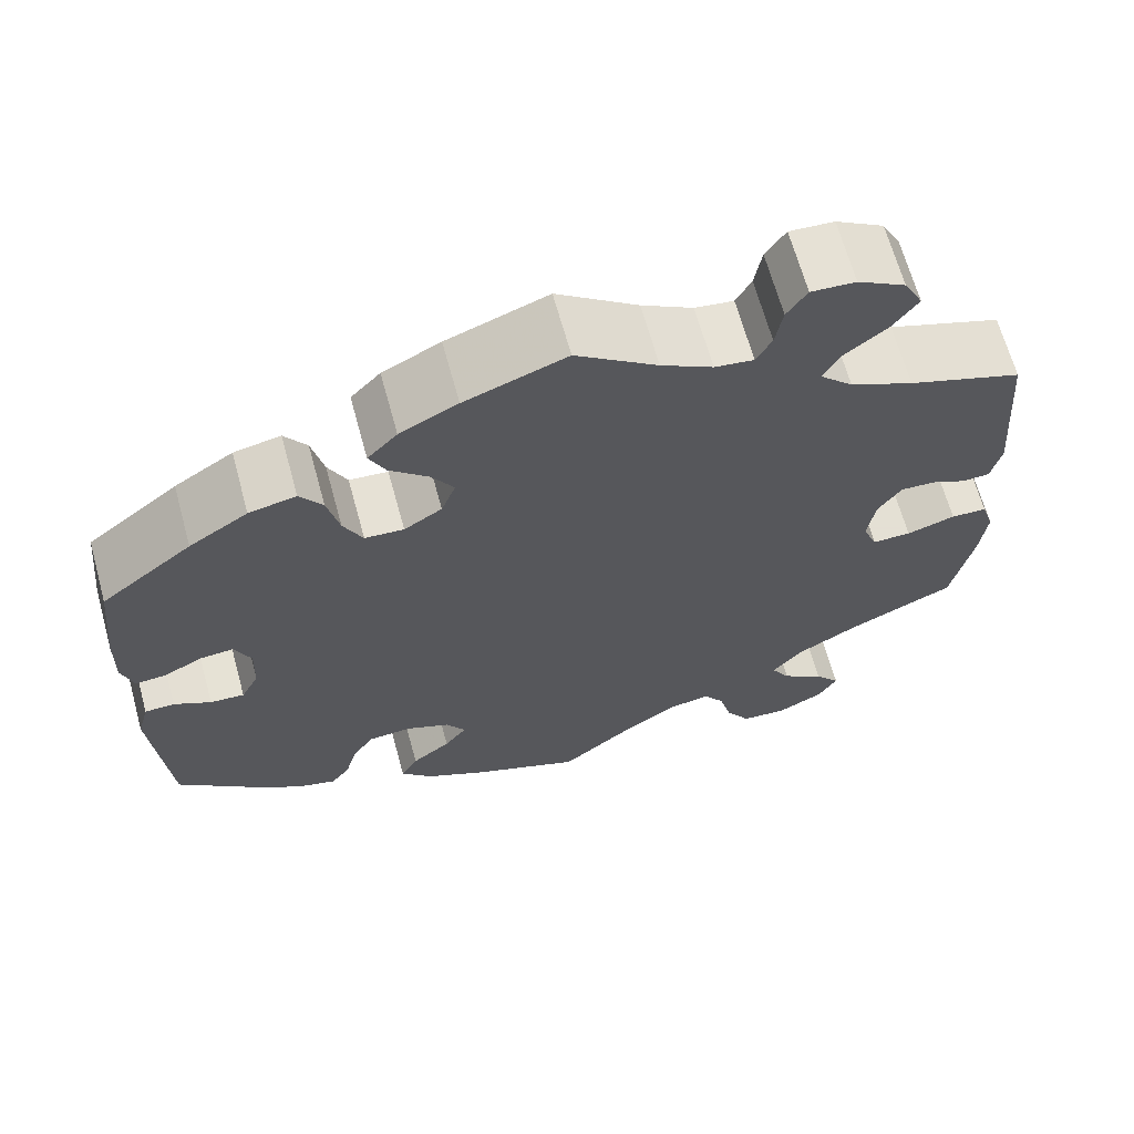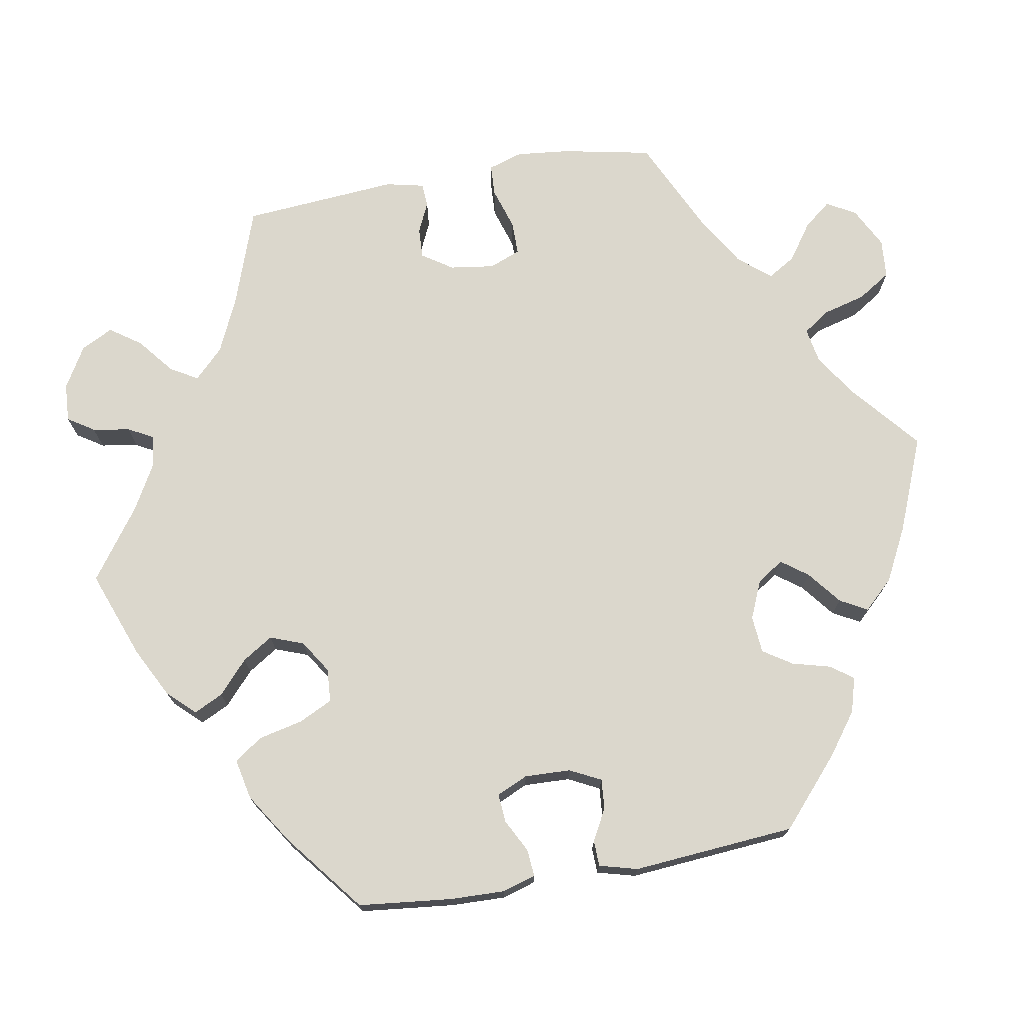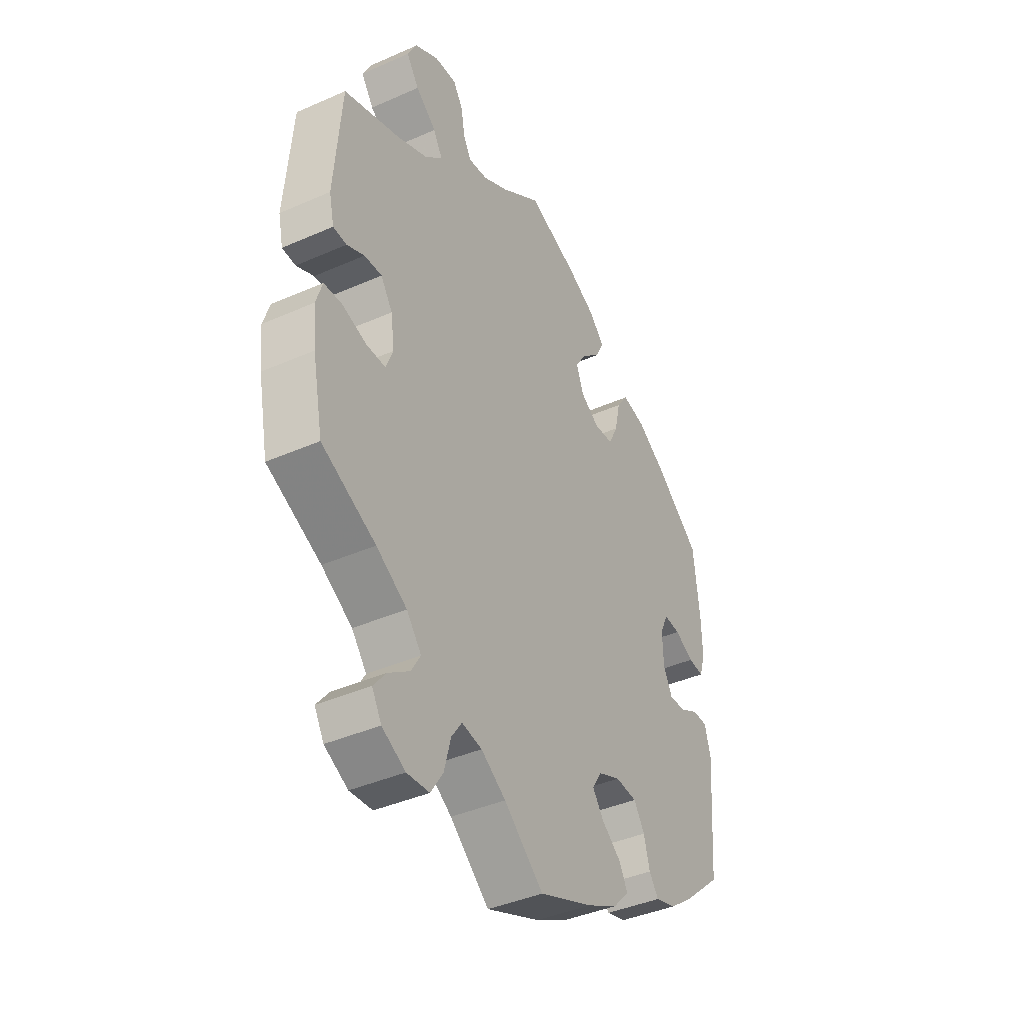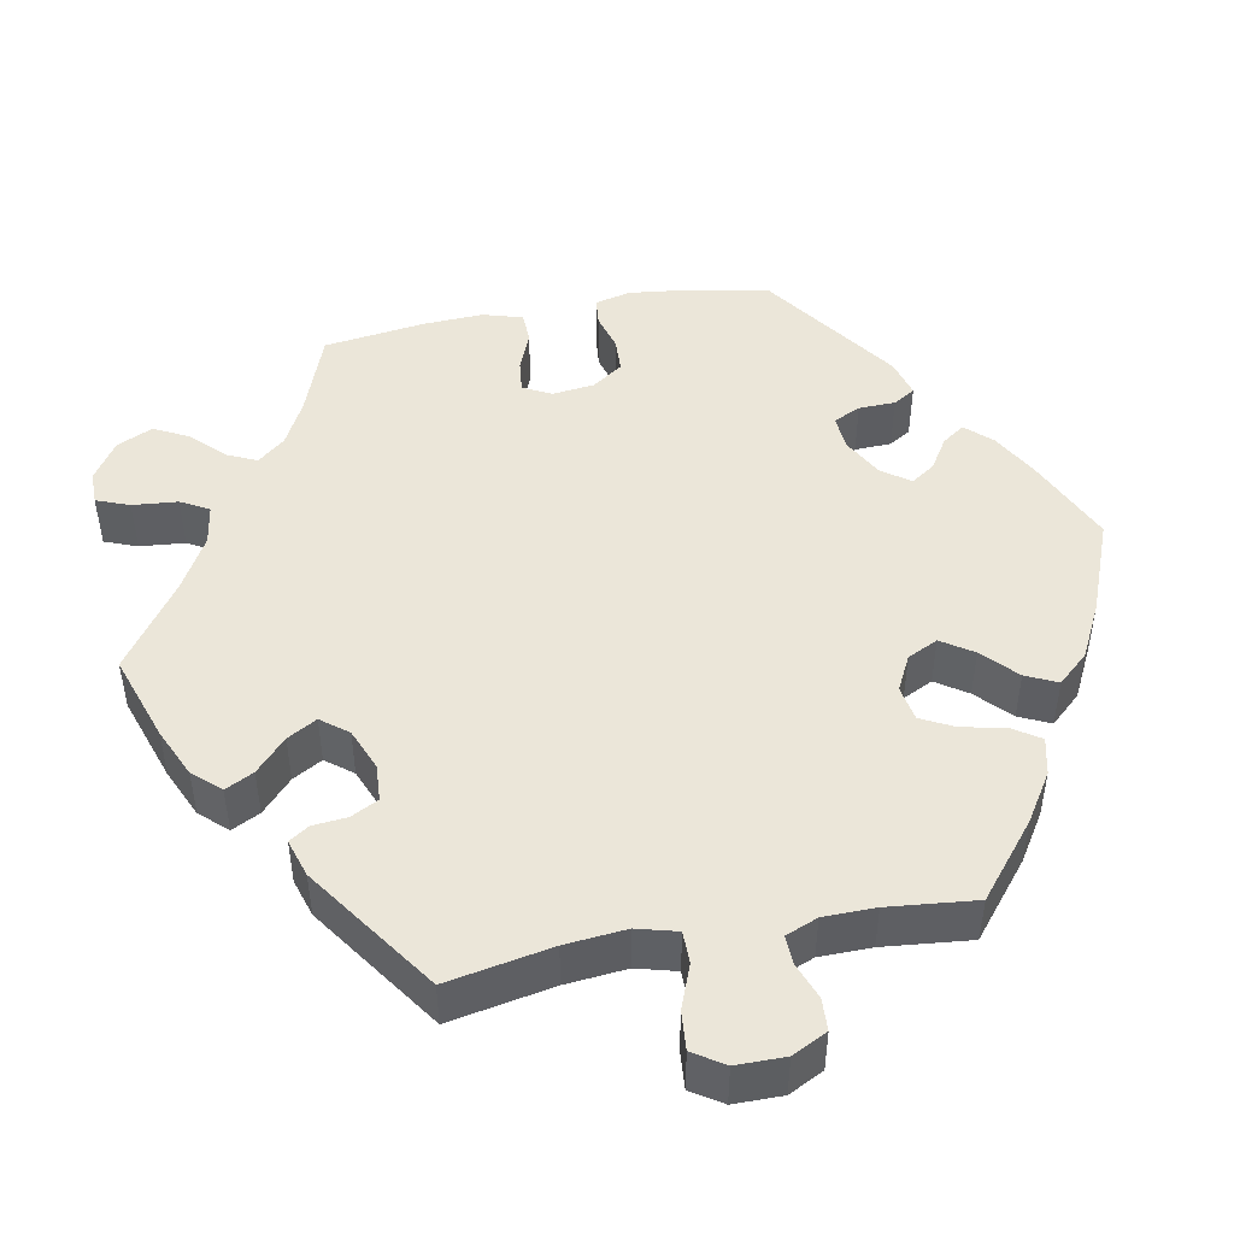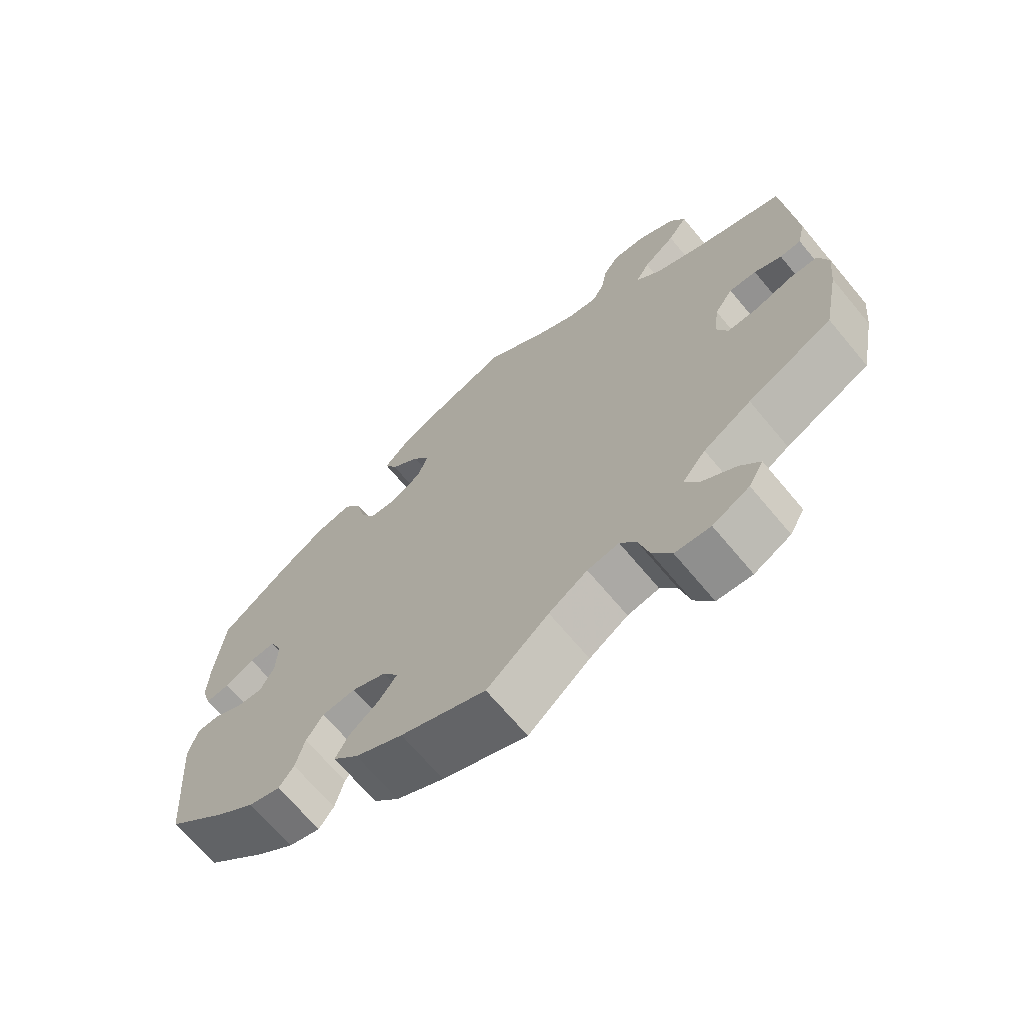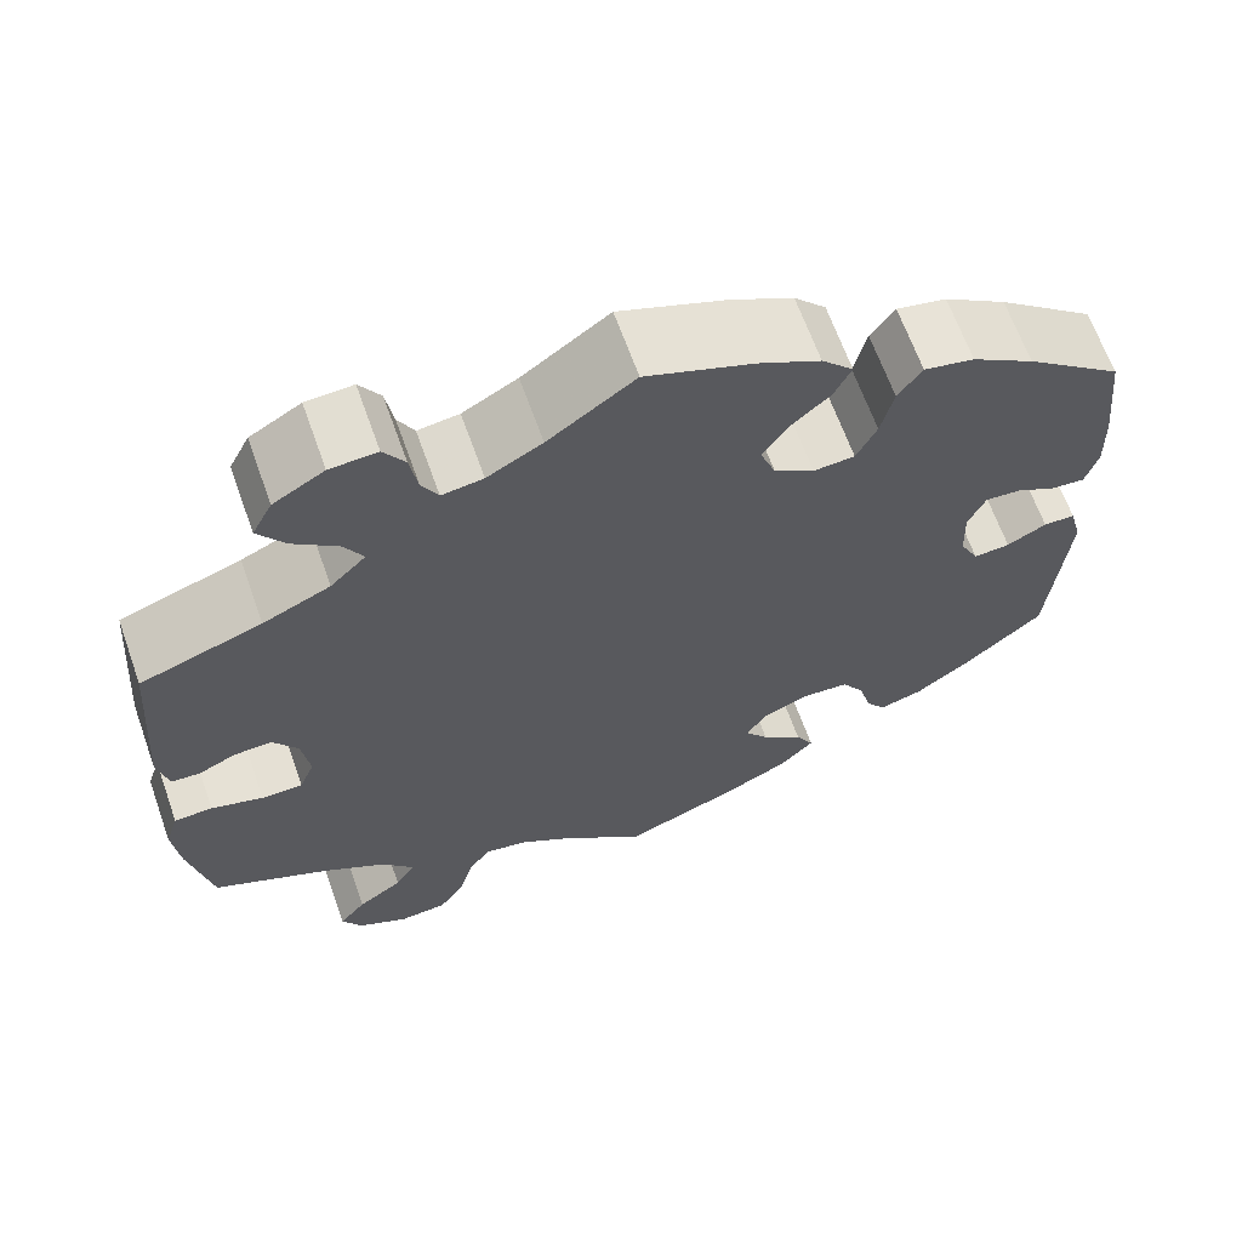
<metadata>
{"format":"obj","ext":"obj","renderer":"f3d","projection":"perspective","resolution":1024,"background":"white","views":[{"elev":66.2,"azim":164.6,"up":"+Z"},{"elev":73.3,"azim":80.0,"up":"+Y"},{"elev":-40.5,"azim":-61.6,"up":"+Z"},{"elev":46.8,"azim":-40.8,"up":"+Y"},{"elev":-68.6,"azim":-140.1,"up":"+Z"},{"elev":65.4,"azim":-19.6,"up":"+Z"}]}
</metadata>
<code>
v 0.415 0.07 -0.364
v 0.361 0.07 -0.404
v 0.316 0.07 -0.417
v 0.295 0.07 -0.388
v 0.282 0.07 -0.339
v 0.258 0.07 -0.302
v 0.21 0.07 -0.298
v 0.161 0.07 -0.319
v 0.139 0.07 -0.353
v 0.164 0.07 -0.387
v 0.207 0.07 -0.421
v 0.226 0.07 -0.456
v 0.19 0.07 -0.494
v 0.122 0.07 -0.529
v 0.001 0.07 -0.578
v -0.087 0.07 -0.504
v -0.142 0.07 -0.468
v -0.187 0.07 -0.46
v -0.21 0.07 -0.493
v -0.225 0.07 -0.549
v -0.252 0.07 -0.591
v -0.302 0.07 -0.595
v -0.354 0.07 -0.568
v -0.375 0.07 -0.531
v -0.347 0.07 -0.496
v -0.3 0.07 -0.463
v -0.279 0.07 -0.428
v -0.312 0.07 -0.387
v -0.38 0.07 -0.346
v -0.5 0.07 -0.289
v -0.523 0.07 -0.174
v -0.53 0.07 -0.106
v -0.516 0.07 -0.062
v -0.476 0.07 -0.06
v -0.422 0.07 -0.077
v -0.379 0.07 -0.077
v -0.363 0.07 -0.037
v -0.371 0.07 0.02
v -0.397 0.07 0.059
v -0.436 0.07 0.057
v -0.475 0.07 0.039
v -0.505 0.07 0.041
v -0.516 0.07 0.09
v -0.5 0.07 0.289
v -0.374 0.07 0.333
v -0.304 0.07 0.365
v -0.267 0.07 0.402
v -0.287 0.07 0.437
v -0.333 0.07 0.474
v -0.361 0.07 0.514
v -0.34 0.07 0.555
v -0.287 0.07 0.586
v -0.238 0.07 0.589
v -0.216 0.07 0.555
v -0.208 0.07 0.507
v -0.191 0.07 0.475
v -0.148 0.07 0.481
v -0.091 0.07 0.513
v -0.001 0.07 0.578
v 0.111 0.07 0.536
v 0.175 0.07 0.503
v 0.208 0.07 0.468
v 0.19 0.07 0.431
v 0.148 0.07 0.393
v 0.123 0.07 0.354
v 0.139 0.07 0.311
v 0.181 0.07 0.284
v 0.224 0.07 0.287
v 0.245 0.07 0.33
v 0.258 0.07 0.387
v 0.283 0.07 0.423
v 0.335 0.07 0.412
v 0.4 0.07 0.37
v 0.501 0.07 0.29
v 0.514 0.07 0.17
v 0.516 0.07 0.1
v 0.503 0.07 0.057
v 0.468 0.07 0.06
v 0.426 0.07 0.082
v 0.389 0.07 0.085
v 0.371 0.07 0.045
v 0.373 0.07 -0.014
v 0.393 0.07 -0.054
v 0.431 0.07 -0.051
v 0.472 0.07 -0.029
v 0.505 0.07 -0.03
v 0.518 0.07 -0.079
v 0.501 0.07 -0.288
v 0.415 0 -0.364
v 0.361 0 -0.404
v 0.316 0 -0.417
v 0.295 0 -0.388
v 0.282 0 -0.339
v 0.258 0 -0.302
v 0.21 0 -0.298
v 0.161 0 -0.319
v 0.139 0 -0.353
v 0.164 0 -0.387
v 0.207 0 -0.421
v 0.226 0 -0.456
v 0.19 0 -0.494
v 0.122 0 -0.529
v 0.001 0 -0.578
v -0.087 0 -0.504
v -0.142 0 -0.468
v -0.187 0 -0.46
v -0.21 0 -0.493
v -0.225 0 -0.549
v -0.252 0 -0.591
v -0.302 0 -0.595
v -0.354 0 -0.568
v -0.375 0 -0.531
v -0.347 0 -0.496
v -0.3 0 -0.463
v -0.279 0 -0.428
v -0.312 0 -0.387
v -0.38 0 -0.346
v -0.5 0 -0.289
v -0.523 0 -0.174
v -0.53 0 -0.106
v -0.516 0 -0.062
v -0.476 0 -0.06
v -0.422 0 -0.077
v -0.379 0 -0.077
v -0.363 0 -0.037
v -0.371 0 0.02
v -0.397 0 0.059
v -0.436 0 0.057
v -0.475 0 0.039
v -0.505 0 0.041
v -0.516 0 0.09
v -0.5 0 0.289
v -0.374 0 0.333
v -0.304 0 0.365
v -0.267 0 0.402
v -0.287 0 0.437
v -0.333 0 0.474
v -0.361 0 0.514
v -0.34 0 0.555
v -0.287 0 0.586
v -0.238 0 0.589
v -0.216 0 0.555
v -0.208 0 0.507
v -0.191 0 0.475
v -0.148 0 0.481
v -0.091 0 0.513
v -0.001 0 0.578
v 0.111 0 0.536
v 0.175 0 0.503
v 0.208 0 0.468
v 0.19 0 0.431
v 0.148 0 0.393
v 0.123 0 0.354
v 0.139 0 0.311
v 0.181 0 0.284
v 0.224 0 0.287
v 0.245 0 0.33
v 0.258 0 0.387
v 0.283 0 0.423
v 0.335 0 0.412
v 0.4 0 0.37
v 0.501 0 0.29
v 0.514 0 0.17
v 0.516 0 0.1
v 0.503 0 0.057
v 0.468 0 0.06
v 0.426 0 0.082
v 0.389 0 0.085
v 0.371 0 0.045
v 0.373 0 -0.014
v 0.393 0 -0.054
v 0.431 0 -0.051
v 0.472 0 -0.029
v 0.505 0 -0.03
v 0.518 0 -0.079
v 0.501 0 -0.288
f 84 85 86 87
f 83 84 87 88
f 82 83 88 1
f 76 77 78 79
f 76 79 80
f 75 76 80
f 74 75 80
f 73 74 80
f 72 73 80 81
f 69 70 71 72
f 68 69 72 81
f 61 62 63 64
f 61 64 65
f 58 59 60 61
f 57 58 61 65
f 56 57 65 66
f 52 53 54 55
f 52 55 56
f 51 52 56
f 48 49 50 51
f 47 48 51 56
f 46 47 56 66
f 42 43 44 45
f 40 41 42 45
f 39 40 45 46
f 38 39 46 66
f 32 33 34 35
f 32 35 36
f 29 30 31 32
f 28 29 32 36
f 27 28 36 37
f 23 24 25 26
f 23 26 27
f 22 23 27
f 19 20 21 22
f 18 19 22 27
f 17 18 27 37
f 13 14 15 16
f 10 11 12 13
f 9 10 13 16
f 8 9 16 17
f 2 3 4 5
f 82 1 2 5
f 82 5 6
f 67 68 81 82
f 67 82 6 7
f 66 67 7 8
f 37 38 66
f 8 17 37 66
f 175 174 173 172
f 176 175 172 171
f 89 176 171 170
f 167 166 165 164
f 168 167 164
f 168 164 163
f 168 163 162
f 168 162 161
f 169 168 161 160
f 160 159 158 157
f 169 160 157 156
f 152 151 150 149
f 153 152 149
f 149 148 147 146
f 153 149 146 145
f 154 153 145 144
f 143 142 141 140
f 144 143 140
f 144 140 139
f 139 138 137 136
f 144 139 136 135
f 154 144 135 134
f 133 132 131 130
f 133 130 129 128
f 134 133 128 127
f 154 134 127 126
f 123 122 121 120
f 124 123 120
f 120 119 118 117
f 124 120 117 116
f 125 124 116 115
f 114 113 112 111
f 115 114 111
f 115 111 110
f 110 109 108 107
f 115 110 107 106
f 125 115 106 105
f 104 103 102 101
f 101 100 99 98
f 104 101 98 97
f 105 104 97 96
f 93 92 91 90
f 93 90 89 170
f 94 93 170
f 170 169 156 155
f 95 94 170 155
f 96 95 155 154
f 154 126 125
f 154 125 105 96
f 1 89 90 2
f 2 90 91 3
f 3 91 92 4
f 4 92 93 5
f 5 93 94 6
f 6 94 95 7
f 7 95 96 8
f 8 96 97 9
f 9 97 98 10
f 10 98 99 11
f 11 99 100 12
f 12 100 101 13
f 13 101 102 14
f 14 102 103 15
f 15 103 104 16
f 16 104 105 17
f 17 105 106 18
f 18 106 107 19
f 19 107 108 20
f 20 108 109 21
f 21 109 110 22
f 22 110 111 23
f 23 111 112 24
f 24 112 113 25
f 25 113 114 26
f 26 114 115 27
f 27 115 116 28
f 28 116 117 29
f 29 117 118 30
f 30 118 119 31
f 31 119 120 32
f 32 120 121 33
f 33 121 122 34
f 34 122 123 35
f 35 123 124 36
f 36 124 125 37
f 37 125 126 38
f 38 126 127 39
f 39 127 128 40
f 40 128 129 41
f 41 129 130 42
f 42 130 131 43
f 43 131 132 44
f 44 132 133 45
f 45 133 134 46
f 46 134 135 47
f 47 135 136 48
f 48 136 137 49
f 49 137 138 50
f 50 138 139 51
f 51 139 140 52
f 52 140 141 53
f 53 141 142 54
f 54 142 143 55
f 55 143 144 56
f 56 144 145 57
f 57 145 146 58
f 58 146 147 59
f 59 147 148 60
f 60 148 149 61
f 61 149 150 62
f 62 150 151 63
f 63 151 152 64
f 64 152 153 65
f 65 153 154 66
f 66 154 155 67
f 67 155 156 68
f 68 156 157 69
f 69 157 158 70
f 70 158 159 71
f 71 159 160 72
f 72 160 161 73
f 73 161 162 74
f 74 162 163 75
f 75 163 164 76
f 76 164 165 77
f 77 165 166 78
f 78 166 167 79
f 79 167 168 80
f 80 168 169 81
f 81 169 170 82
f 82 170 171 83
f 83 171 172 84
f 84 172 173 85
f 85 173 174 86
f 86 174 175 87
f 87 175 176 88
f 88 176 89 1

</code>
